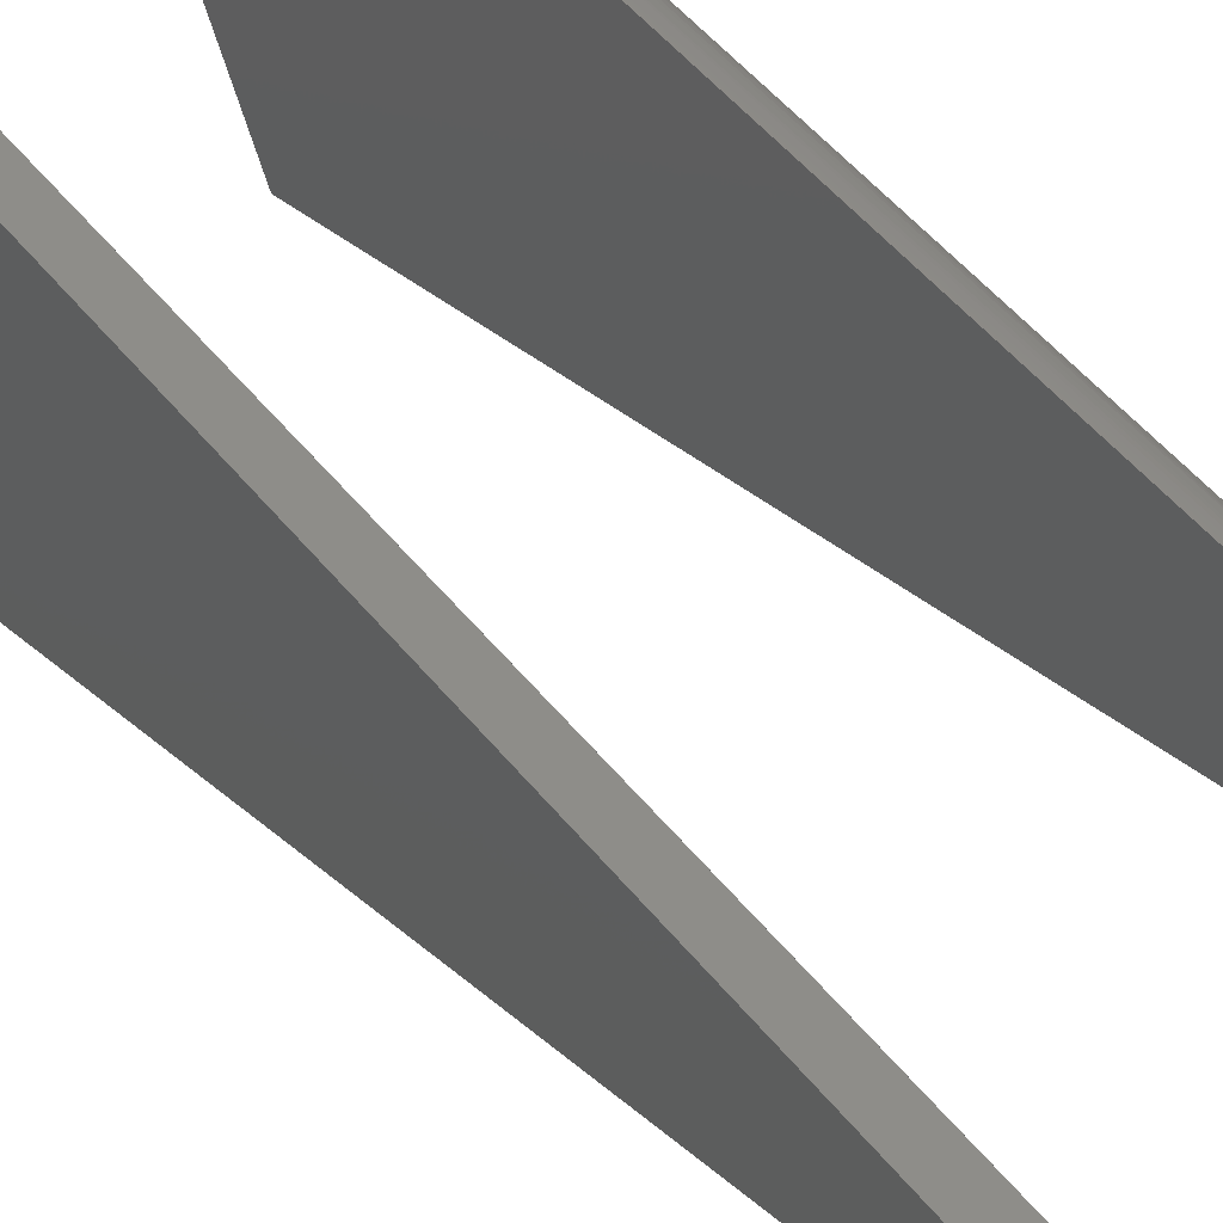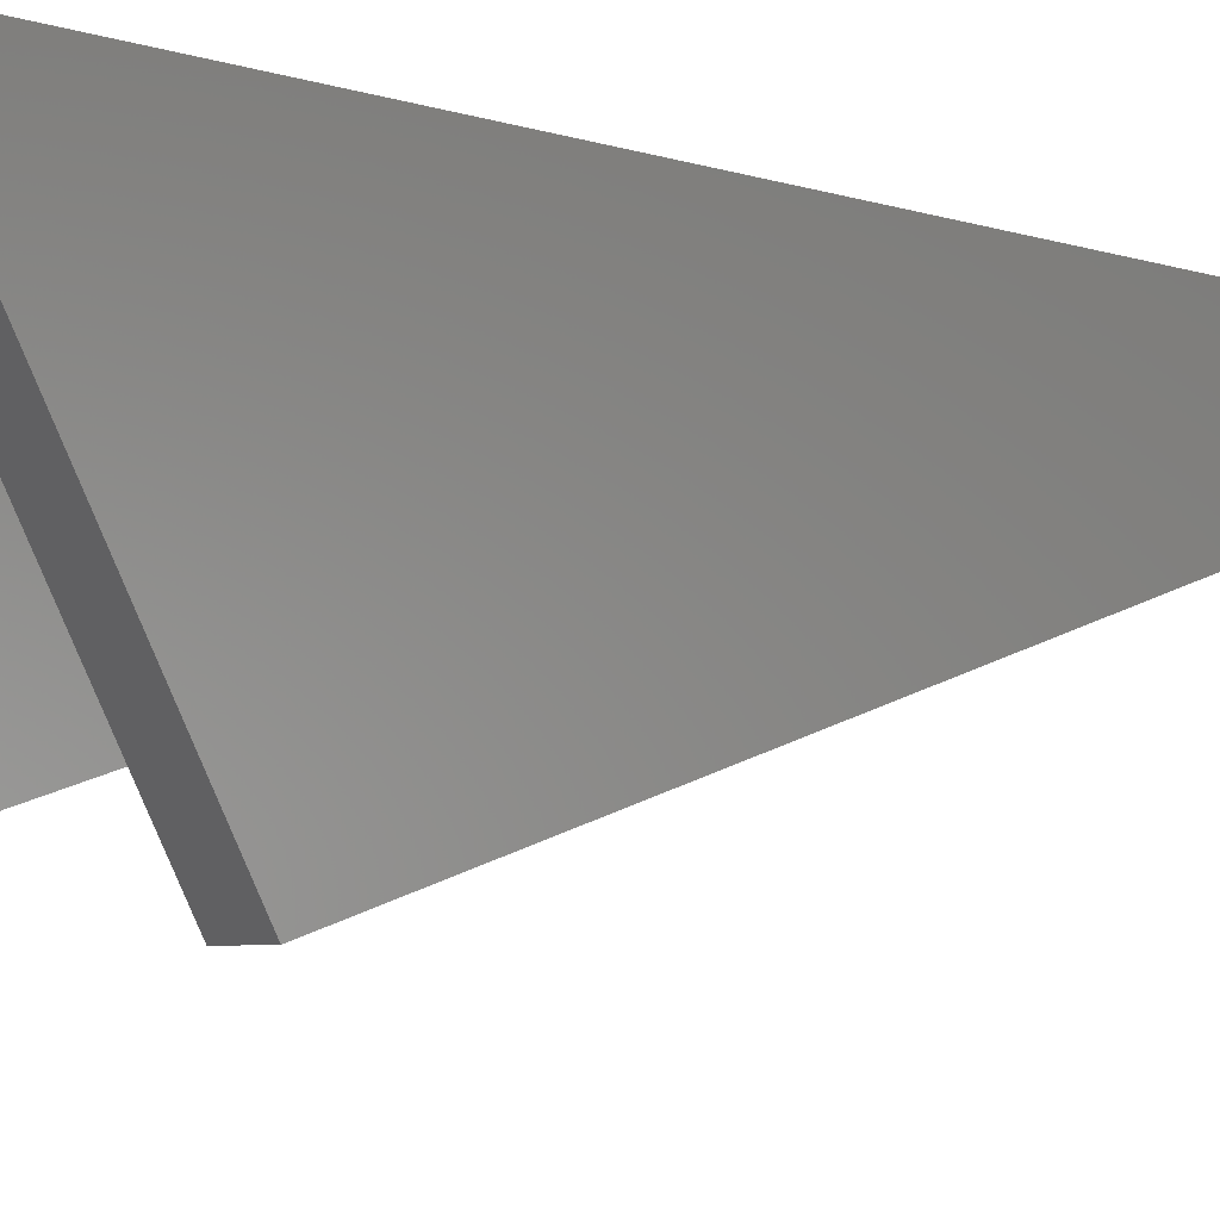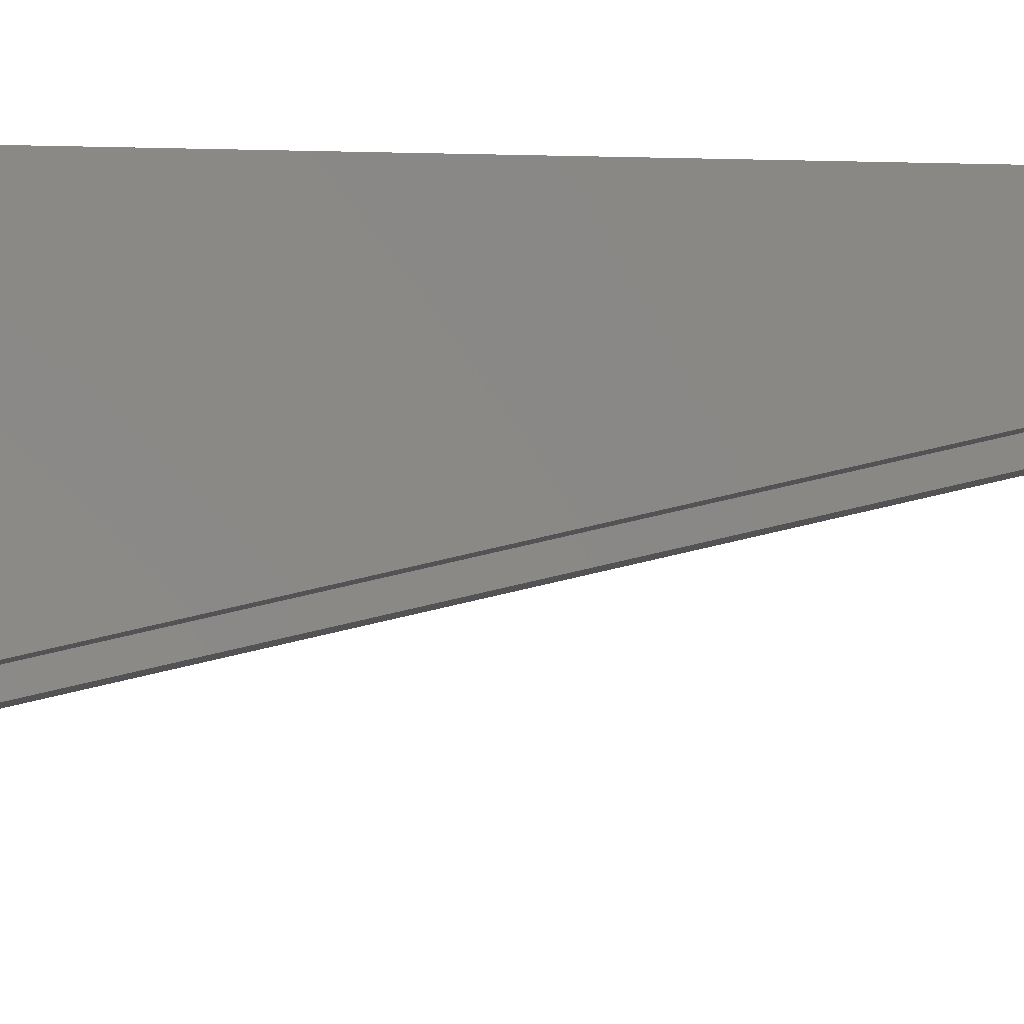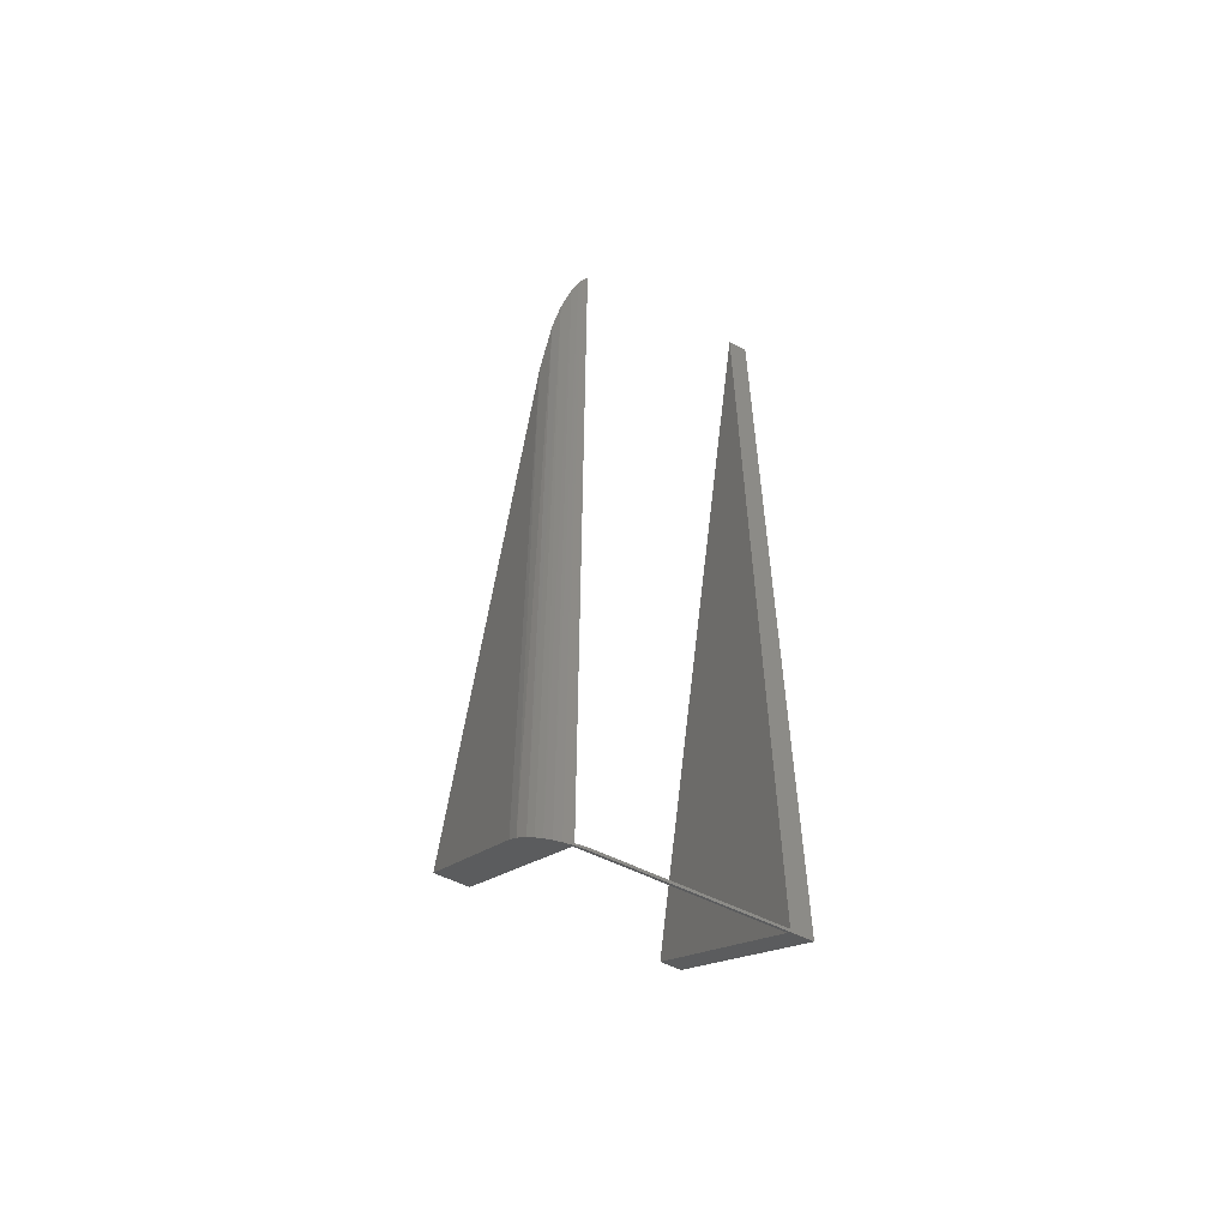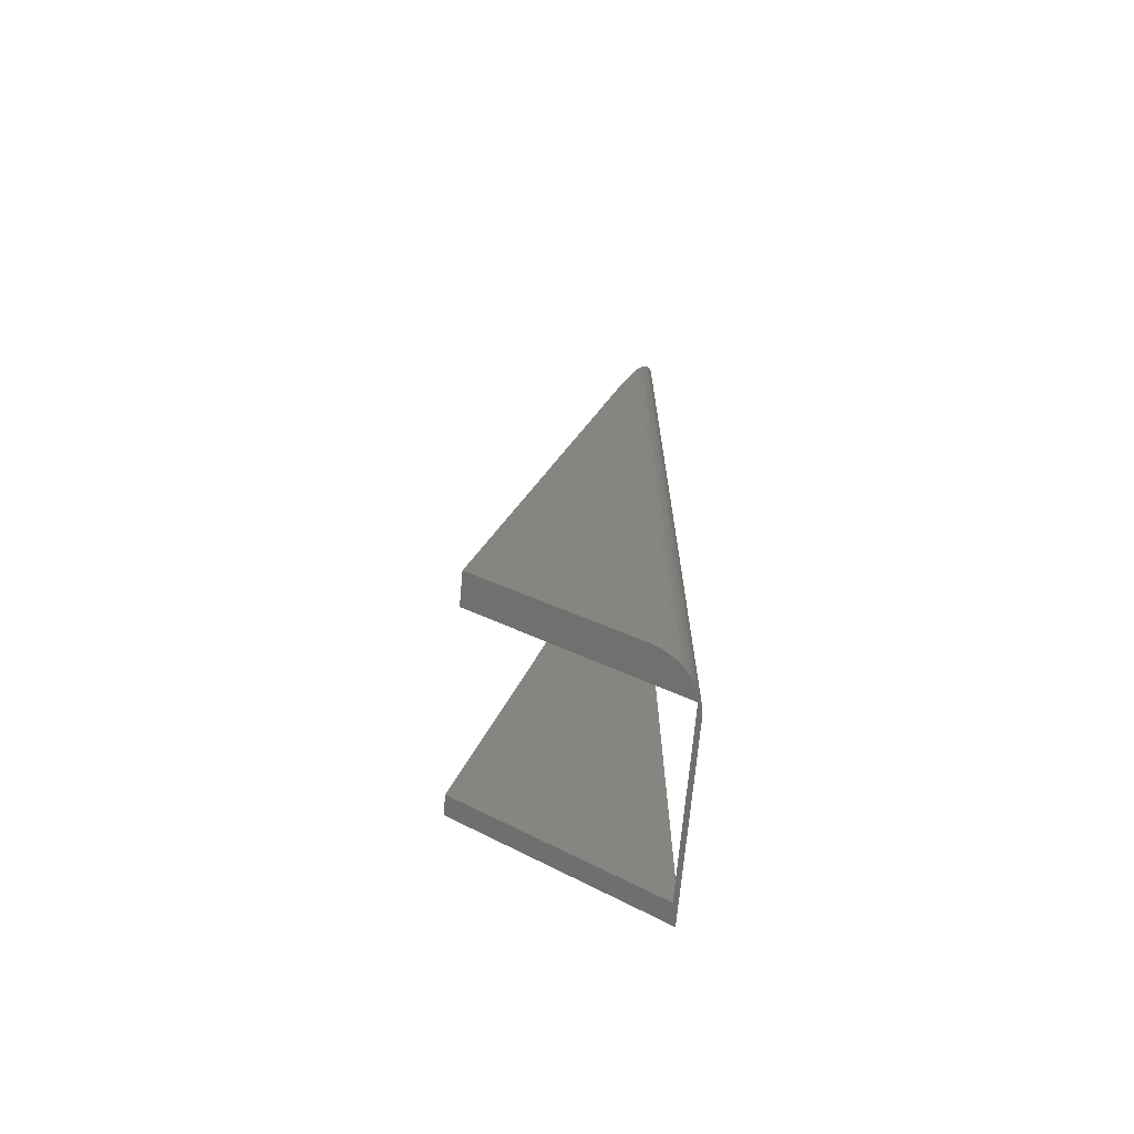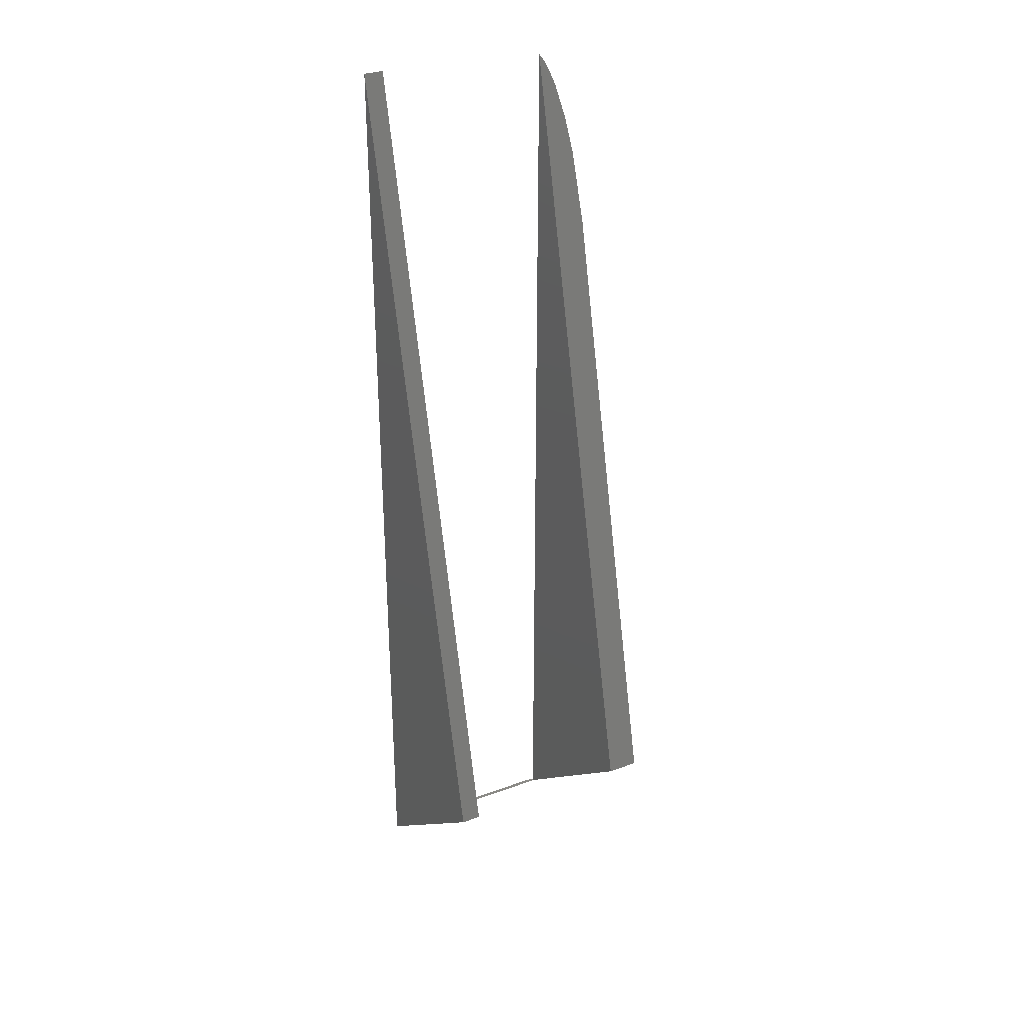
<metadata>
{"format":"stl","ext":"stl","renderer":"f3d","projection":"perspective","resolution":1024,"background":"white","views":[{"elev":39.4,"azim":-32.0,"up":"+Y"},{"elev":-3.8,"azim":-148.9,"up":"+Y"},{"elev":-6.0,"azim":-96.8,"up":"+Y"},{"elev":-56.7,"azim":152.4,"up":"+Z"},{"elev":-69.2,"azim":84.8,"up":"+Z"},{"elev":30.9,"azim":-27.8,"up":"+Z"}]}
</metadata>
<code>
# stl→obj: 32 verts, 60 faces
v 0.01431 -0.2173 -0.02344
v 0.1406 -0.2173 -0.02344
v 0.1406 -0.2152 -0.02344
v 0.1368 -0.2145 -0.02344
v 0.1328 -0.2142 -0.02344
v 0.01431 -0.2142 -0.02344
v 0.01431 -0.2142 0.6731
v 0.01431 -0.354 0.08594
v 0.1406 -0.354 0.08594
v 0.1413 -0.2154 0.6682
v 0.1418 -0.2155 -0.02486
v 0.1465 -0.2174 -0.0234
v 0.1508 -0.2199 -0.02135
v 0.1547 -0.2231 -0.01878
v 0.158 -0.2269 -0.01575
v 0.1606 -0.2312 -0.01235
v 0.1632 -0.2382 -0.006763
v 0.1641 -0.2455 -0.0009046
v 0.1641 -0.354 0.08594
v 6.208e-18 -0.2142 -0.0259
v 4.565e-34 -0.354 0.08594
v 0.1328 -0.2142 -0.0259
v 0.1348 -0.2143 -0.02585
v 0.1394 -0.2149 -0.02535
v -3.259e-17 -0.2142 0.6731
v 0.1641 -0.2455 0.5419
v 0.1614 -0.233 0.5945
v 0.1578 -0.2267 0.6206
v 0.1521 -0.2209 0.645
v 0.1479 -0.2181 0.6568
v 0.1453 -0.2168 0.6623
v 0.1427 -0.2158 0.6663
f 1 2 3
f 1 3 4
f 1 4 5
f 1 5 6
f 7 1 6
f 7 8 1
f 9 3 2
f 9 10 3
f 2 11 12
f 2 12 13
f 2 13 14
f 2 14 15
f 2 15 16
f 2 16 17
f 2 17 18
f 2 18 19
f 2 19 9
f 20 11 2
f 20 2 1
f 20 1 8
f 20 8 21
f 11 20 22
f 11 22 23
f 11 23 24
f 22 6 5
f 25 7 20
f 20 7 6
f 20 6 22
f 26 27 28
f 26 28 29
f 26 29 30
f 26 30 31
f 26 31 32
f 26 32 10
f 26 10 9
f 26 9 19
f 7 25 8
f 8 25 21
f 26 17 27
f 26 18 17
f 22 4 23
f 22 5 4
f 24 23 4
f 11 10 32
f 11 32 31
f 11 31 12
f 12 31 30
f 12 30 13
f 30 29 13
f 14 13 29
f 29 28 14
f 14 28 15
f 16 15 28
f 28 27 16
f 17 16 27
f 3 10 11
f 3 11 24
f 3 24 4
f 26 19 18
f 25 20 21

</code>
